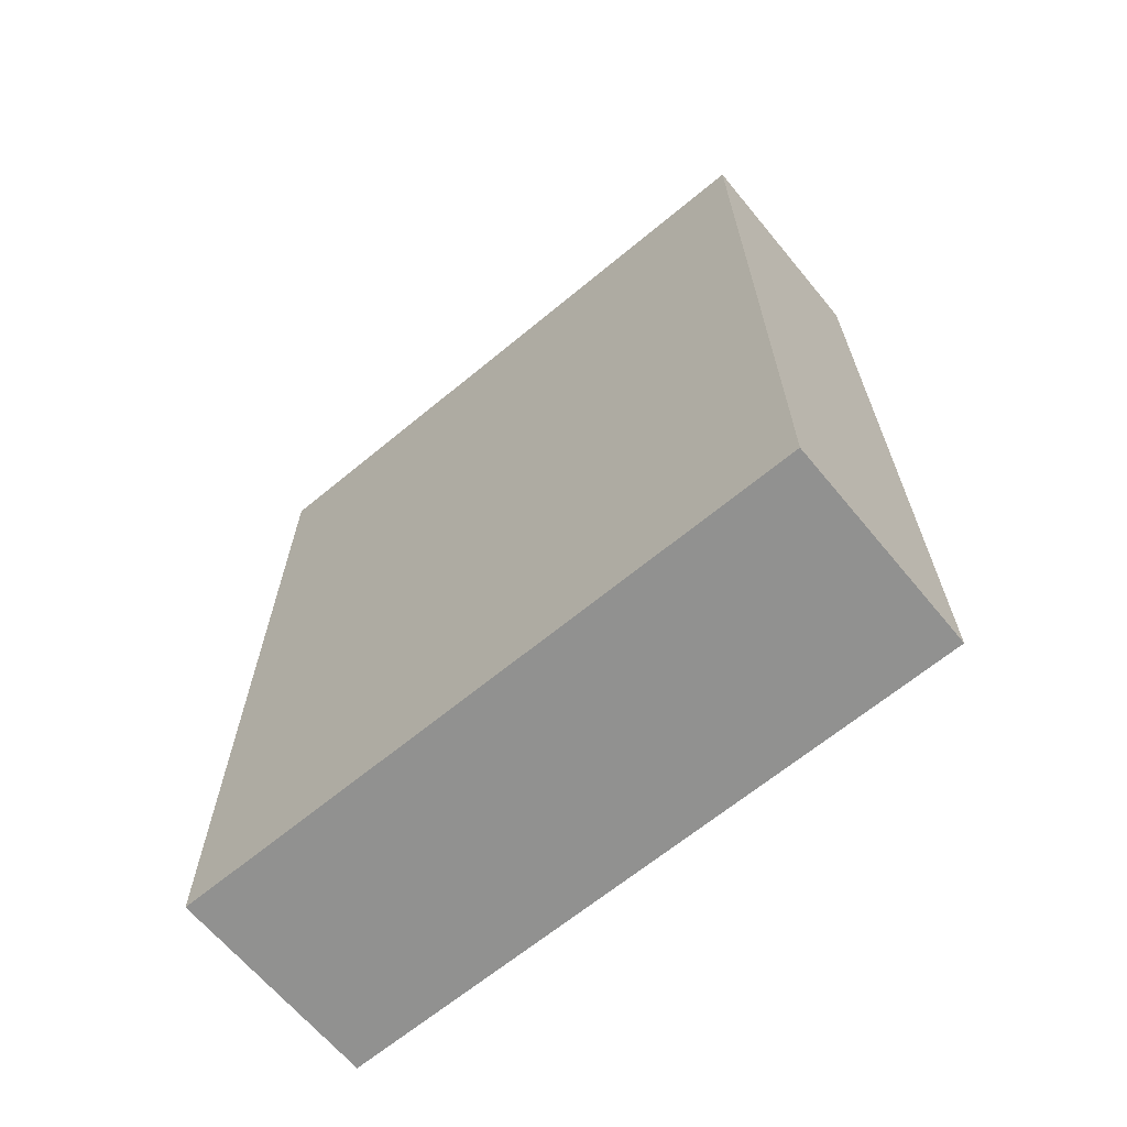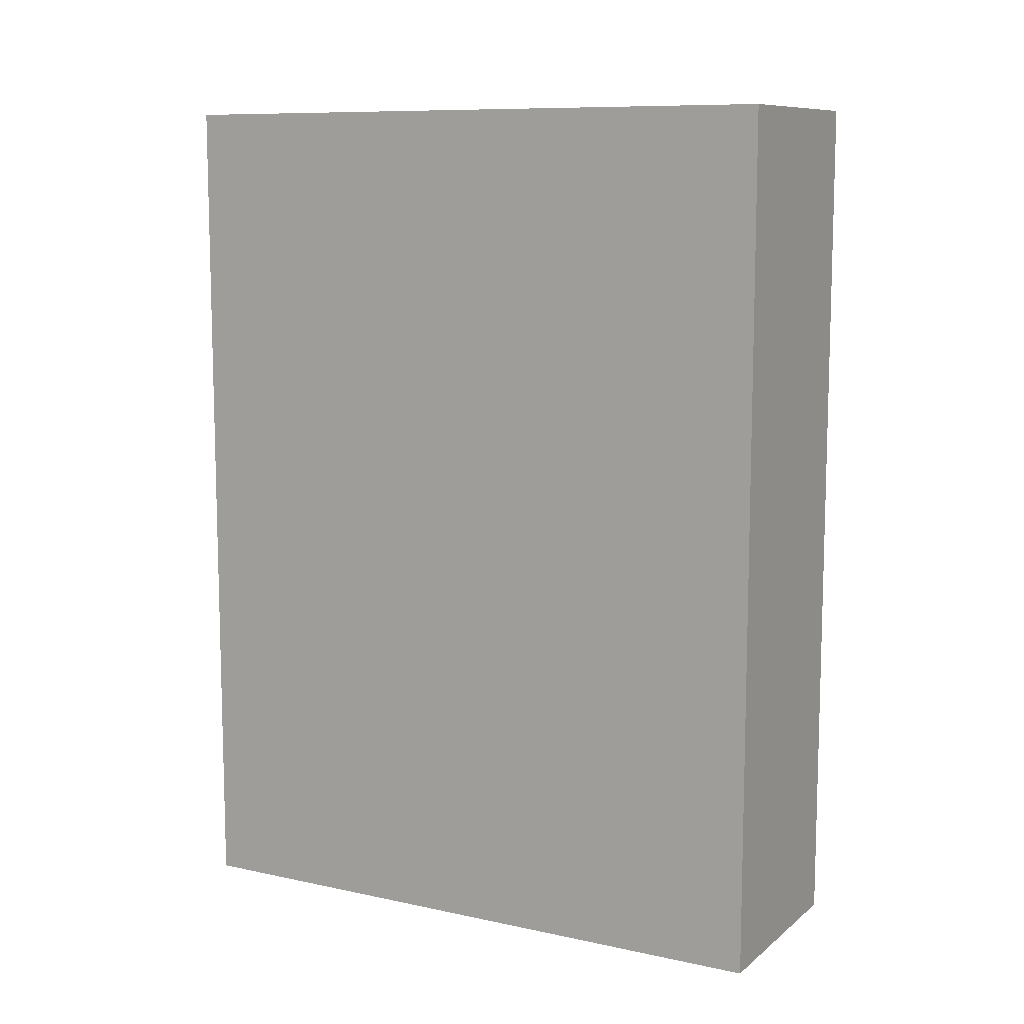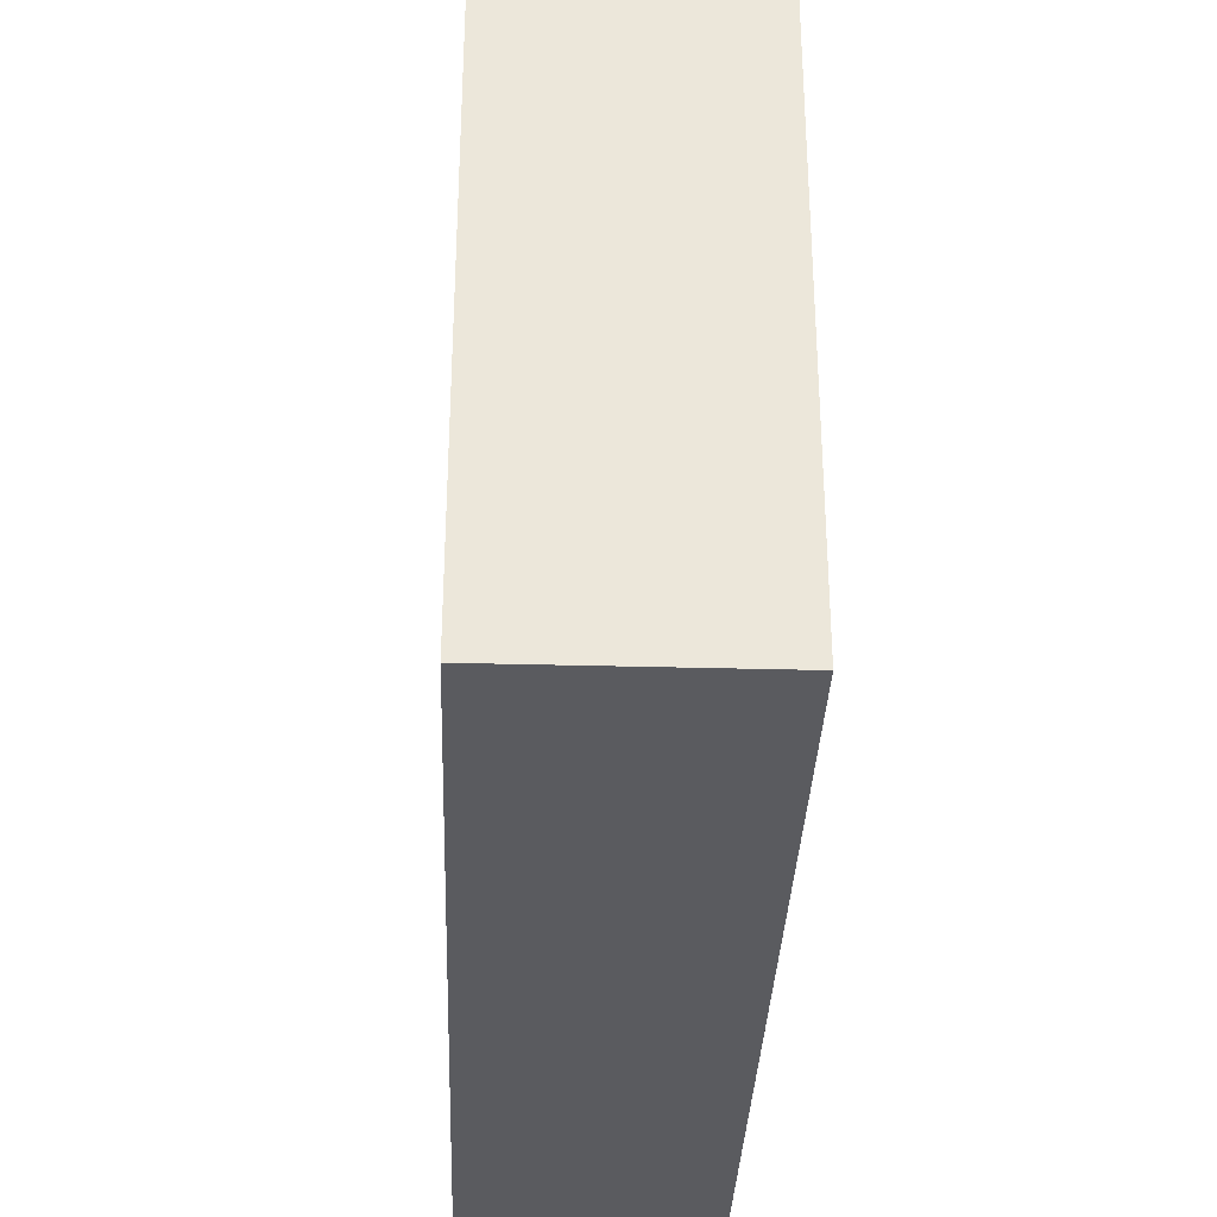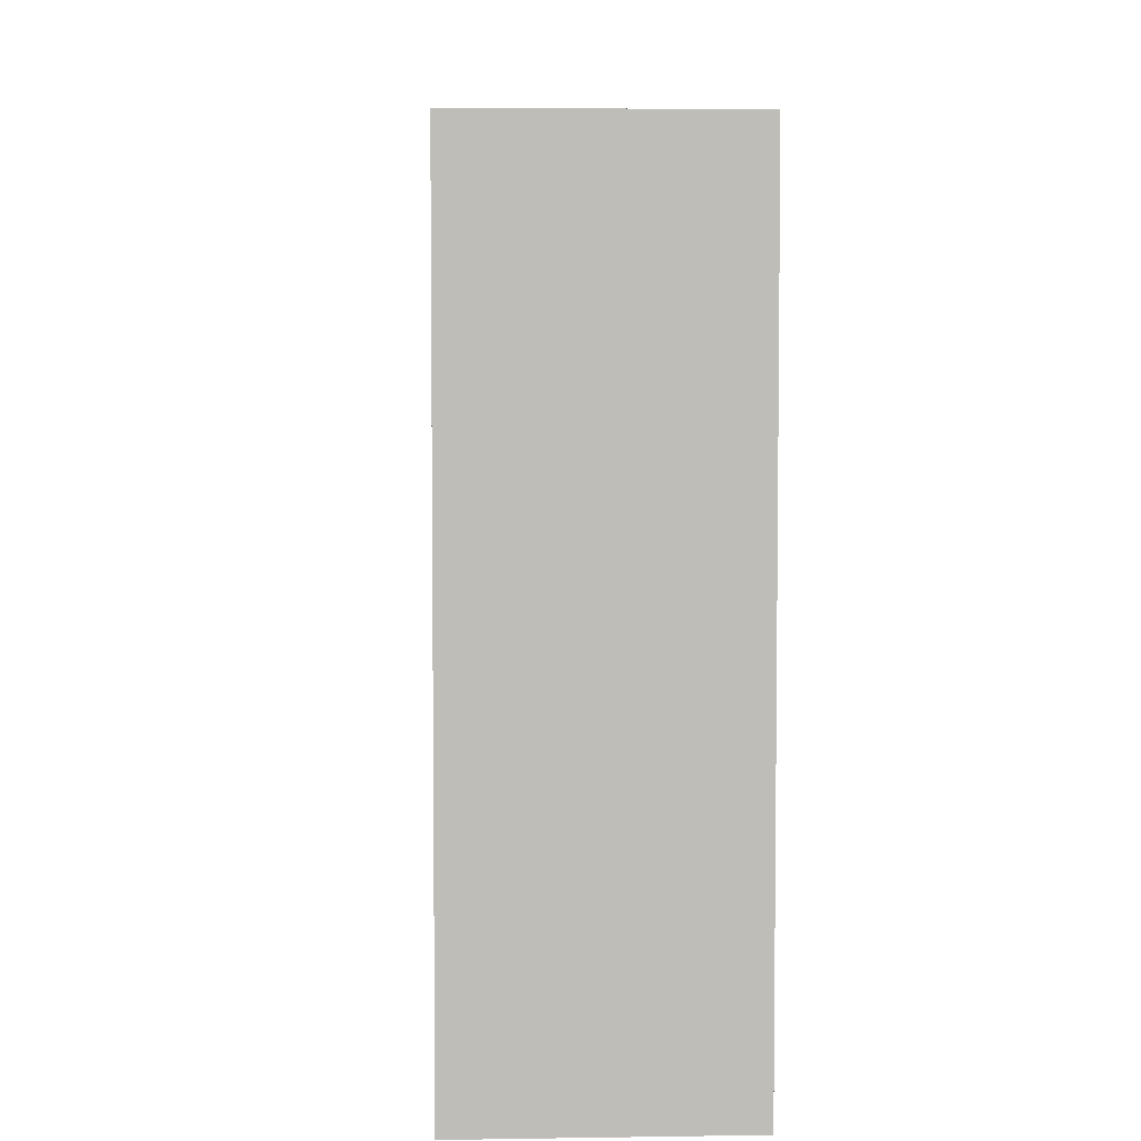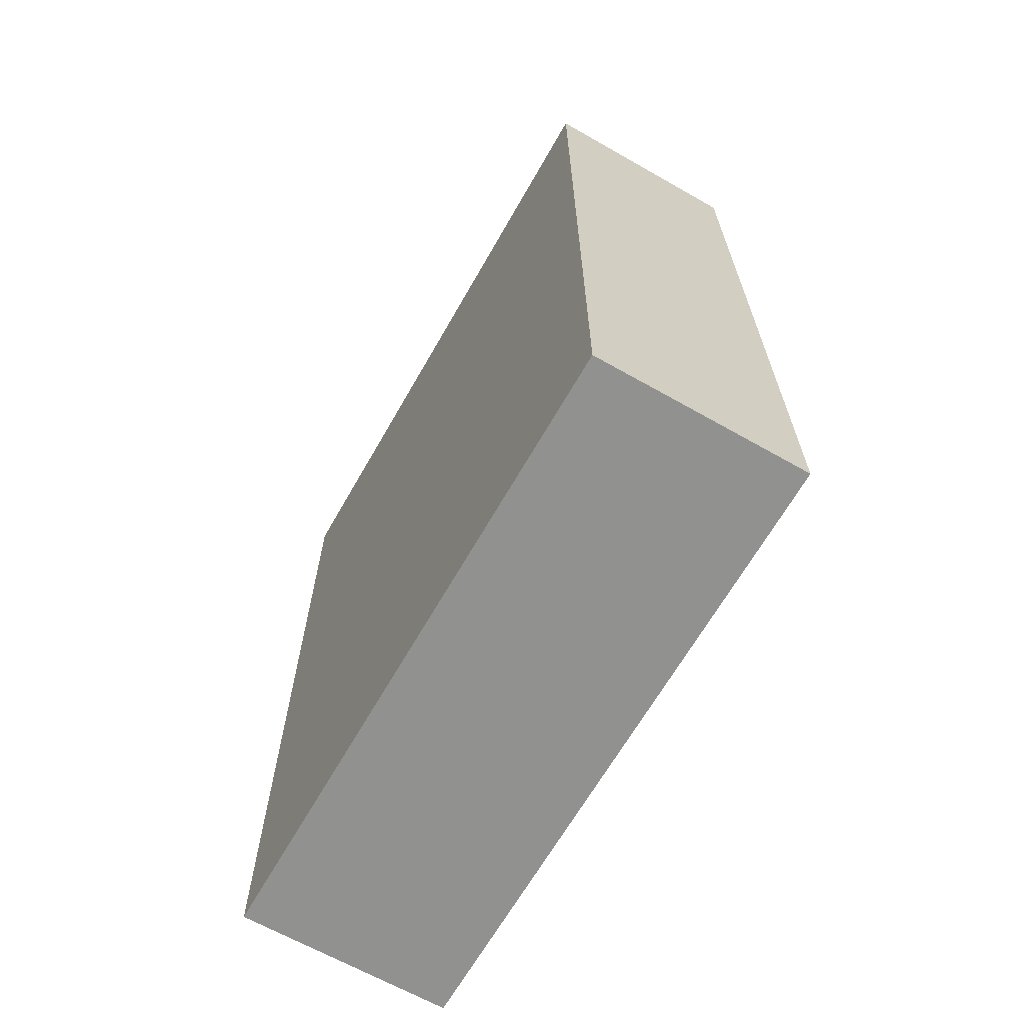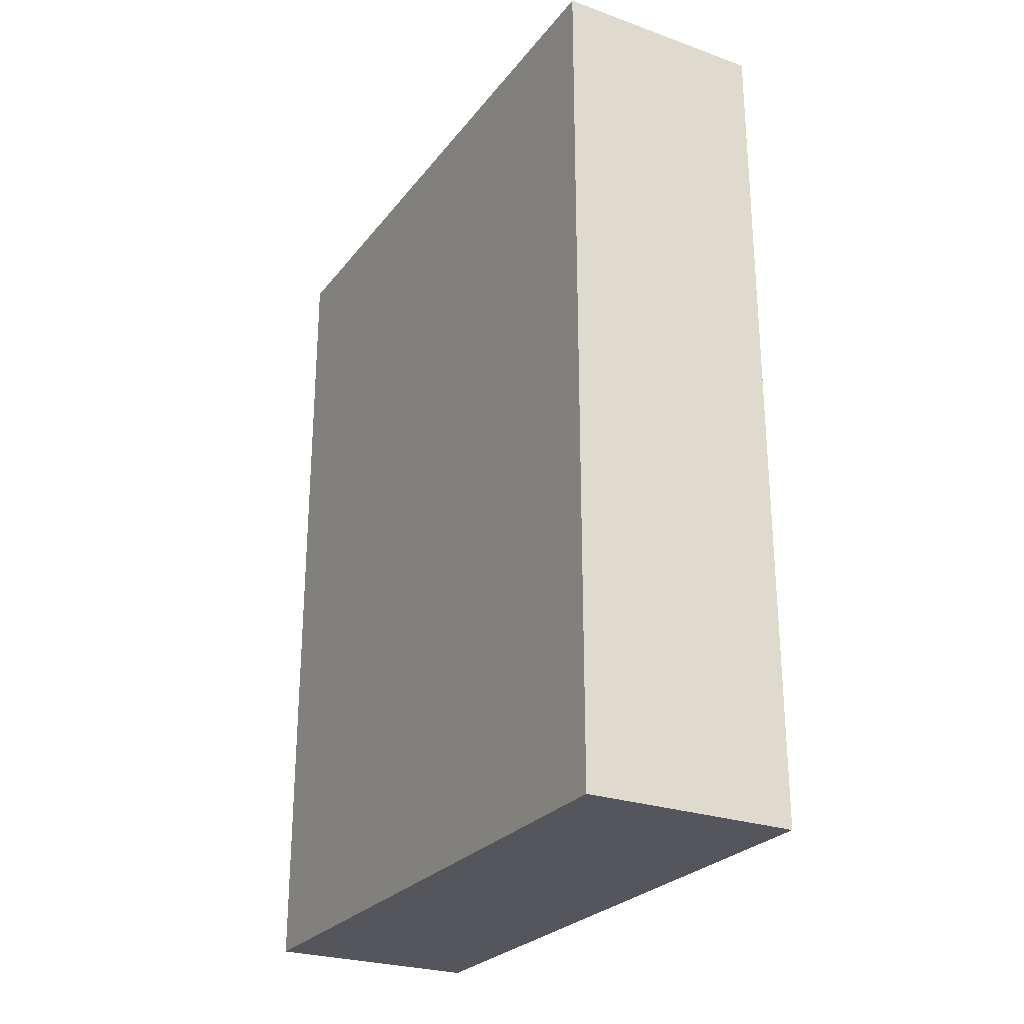
<metadata>
{"format":"obj","ext":"obj","renderer":"f3d","projection":"perspective","resolution":1024,"background":"white","views":[{"elev":-65.9,"azim":129.7,"up":"+Z"},{"elev":9.8,"azim":118.9,"up":"+Z"},{"elev":-33.5,"azim":177.9,"up":"+Y"},{"elev":5.1,"azim":177.1,"up":"+Y"},{"elev":-66.0,"azim":150.3,"up":"+Z"},{"elev":-26.2,"azim":150.9,"up":"+Z"}]}
</metadata>
<code>
v 2 5 4
v 2 6 4
v 2 6 3
v 2 5 3
v 2 4 3
v 2 5 2
v 2 4 2
v 2 5 1
v 2 4 1
v 2 2 -1
v 2 3 -1
v 2 3 -2
v 2 2 -2
v 2 0 4
v 2 1 4
v 2 1 3
v 2 0 3
v 2 2 3
v 2 3 3
v 2 3 2
v 2 2 2
v 2 4 4
v 2 3 1
v 2 4 -0
v 2 3 -0
v 2 1 2
v 2 0 2
v 2 4 -1
v 2 2 -3
v 2 3 -3
v 2 3 -4
v 2 2 -4
v 2 3 4
v 2 1 1
v 2 0 1
v 2 4 -2
v 2 1 -0
v 2 0 -0
v 2 2 4
v 2 4 -3
v 2 4 -4
v 2 5 -0
v 2 6 -0
v 2 6 -1
v 2 5 -1
v 2 1 -1
v 2 0 -1
v 2 2 1
v 2 2 -0
v 2 5 -2
v 2 1 -2
v 2 0 -2
v 2 6 2
v 2 6 1
v 2 1 -3
v 2 0 -3
v 2 1 -4
v 2 6 -2
v 2 6 -3
v 2 5 -3
v 2 0 -4
v 2 6 -4
v 2 5 -4
v 4 5 4
v 4 5 3
v 4 6 3
v 4 6 4
v 4 2 -1
v 4 2 -2
v 4 3 -2
v 4 3 -1
v 4 0 4
v 4 0 3
v 4 1 3
v 4 1 4
v 4 2 3
v 4 2 2
v 4 3 2
v 4 3 3
v 4 1 1
v 4 1 -0
v 4 2 -0
v 4 2 1
v 4 3 1
v 4 3 -0
v 4 4 -0
v 4 4 1
v 4 0 2
v 4 1 2
v 4 4 -1
v 4 2 -3
v 4 2 -4
v 4 3 -4
v 4 3 -3
v 4 3 4
v 4 4 3
v 4 4 4
v 4 0 1
v 4 4 2
v 4 4 -2
v 4 0 -0
v 4 2 4
v 4 4 -4
v 4 4 -3
v 4 5 -0
v 4 5 -1
v 4 6 -1
v 4 6 -0
v 4 0 -1
v 4 1 -1
v 4 0 -2
v 4 1 -2
v 4 5 2
v 4 6 2
v 4 5 1
v 4 6 1
v 4 0 -3
v 4 1 -3
v 4 1 -4
v 4 5 -2
v 4 5 -3
v 4 6 -3
v 4 6 -2
v 4 0 -4
v 4 5 -4
v 4 6 -4
v 3 5 4
v 3 6 4
v 3 0 4
v 3 1 4
v 3 4 4
v 3 3 4
v 3 2 4
v 3 3 -4
v 3 2 -4
v 3 4 -4
v 3 1 -4
v 3 0 -4
v 3 5 -4
v 3 6 -4
v 3 0 3
v 3 0 2
v 3 0 1
v 3 0 -0
v 3 0 -1
v 3 0 -2
v 3 0 -3
v 3 6 3
v 3 6 -0
v 3 6 -1
v 3 6 2
v 3 6 1
v 3 6 -2
v 3 6 -3
f 1 2 3 4
f 5 4 6 7
f 7 6 8 9
f 10 11 12 13
f 14 15 16 17
f 18 19 20 21
f 22 1 4 5
f 23 9 24 25
f 17 16 26 27
f 25 24 28 11
f 29 30 31 32
f 33 22 5 19
f 27 26 34 35
f 19 5 7 20
f 20 7 9 23
f 11 28 36 12
f 35 34 37 38
f 39 33 19 18
f 30 40 41 31
f 42 43 44 45
f 38 37 46 47
f 9 8 42 24
f 34 48 49 37
f 15 39 18 16
f 28 45 50 36
f 46 10 13 51
f 47 46 51 52
f 13 12 30 29
f 4 3 53 6
f 6 53 54 8
f 52 51 55 56
f 55 29 32 57
f 50 58 59 60
f 37 49 10 46
f 56 55 57 61
f 60 59 62 63
f 36 50 60 40
f 21 20 23 48
f 12 36 40 30
f 45 44 58 50
f 49 25 11 10
f 51 13 29 55
f 16 18 21 26
f 24 42 45 28
f 8 54 43 42
f 48 23 25 49
f 40 60 63 41
f 26 21 48 34
f 64 65 66 67
f 68 69 70 71
f 72 73 74 75
f 76 77 78 79
f 80 81 82 83
f 84 85 86 87
f 73 88 89 74
f 85 71 90 86
f 91 92 93 94
f 95 79 96 97
f 88 98 80 89
f 79 78 99 96
f 78 84 87 99
f 71 70 100 90
f 98 101 81 80
f 102 76 79 95
f 94 93 103 104
f 105 106 107 108
f 101 109 110 81
f 75 74 76 102
f 109 111 112 110
f 69 91 94 70
f 65 113 114 66
f 113 115 116 114
f 111 117 118 112
f 118 119 92 91
f 120 121 122 123
f 81 110 68 82
f 117 124 119 118
f 121 125 126 122
f 83 82 85 84
f 77 83 84 78
f 70 94 104 100
f 106 120 123 107
f 82 68 71 85
f 112 118 91 69
f 74 89 77 76
f 110 112 69 68
f 115 105 108 116
f 89 80 83 77
f 97 96 65 64
f 96 99 113 65
f 99 87 115 113
f 87 86 105 115
f 86 90 106 105
f 90 100 120 106
f 100 104 121 120
f 104 103 125 121
f 127 64 67 128
f 1 127 128 2
f 14 129 130 15
f 129 72 75 130
f 22 131 127 1
f 132 95 97 131
f 33 132 131 22
f 133 102 95 132
f 39 133 132 33
f 130 75 102 133
f 15 130 133 39
f 131 97 64 127
f 32 31 134 135
f 135 134 93 92
f 31 41 136 134
f 134 136 103 93
f 57 32 135 137
f 137 135 92 119
f 61 57 137 138
f 138 137 119 124
f 139 140 126 125
f 63 62 140 139
f 41 63 139 136
f 136 139 125 103
f 14 17 141 129
f 129 141 73 72
f 17 27 142 141
f 141 142 88 73
f 27 35 143 142
f 142 143 98 88
f 35 38 144 143
f 143 144 101 98
f 38 47 145 144
f 144 145 109 101
f 47 52 146 145
f 145 146 111 109
f 52 56 147 146
f 146 147 117 111
f 56 61 138 147
f 147 138 124 117
f 128 67 66 148
f 2 128 148 3
f 149 108 107 150
f 43 149 150 44
f 3 148 151 53
f 148 66 114 151
f 151 114 116 152
f 53 151 152 54
f 153 123 122 154
f 58 153 154 59
f 154 122 126 140
f 59 154 140 62
f 150 107 123 153
f 44 150 153 58
f 54 152 149 43
f 152 116 108 149

</code>
